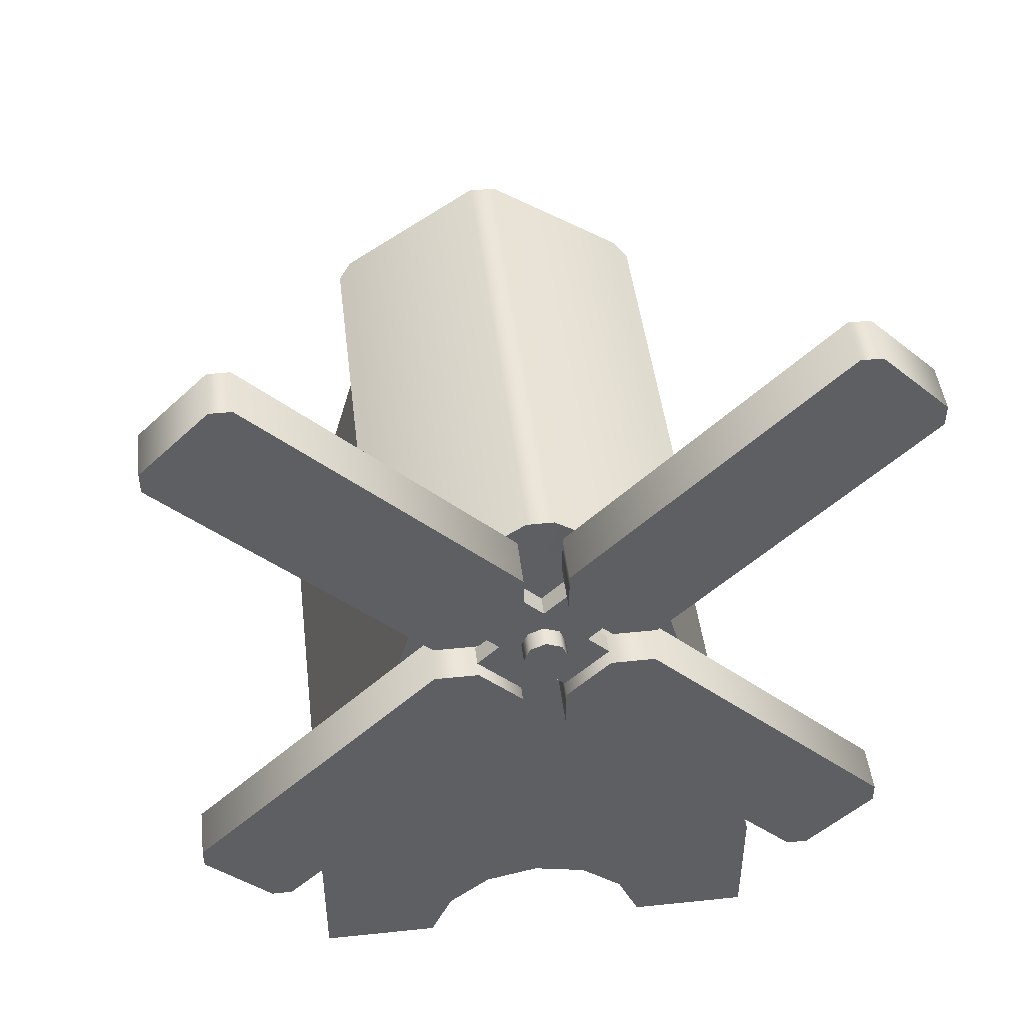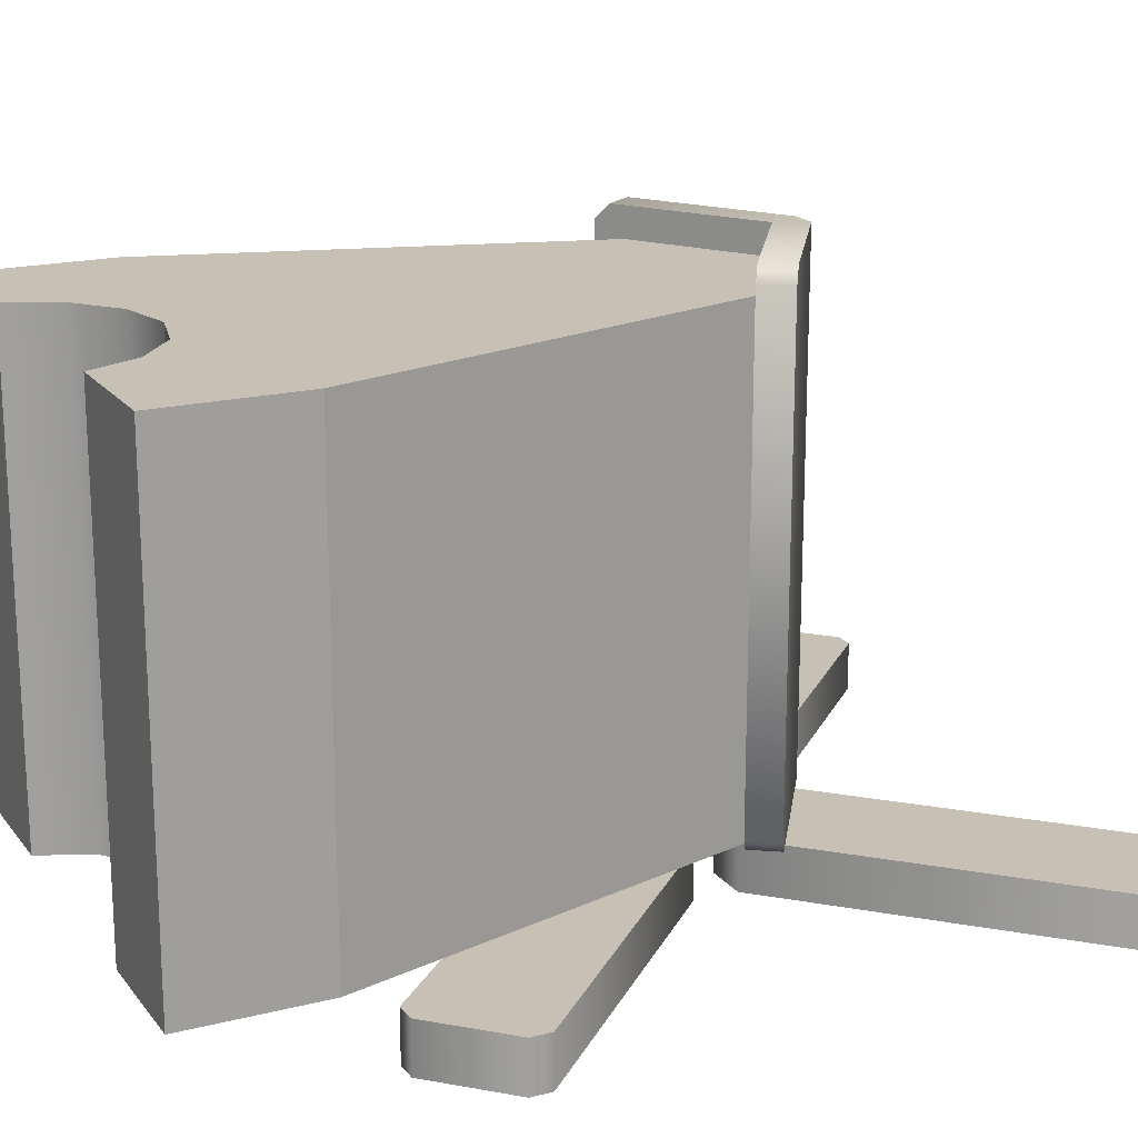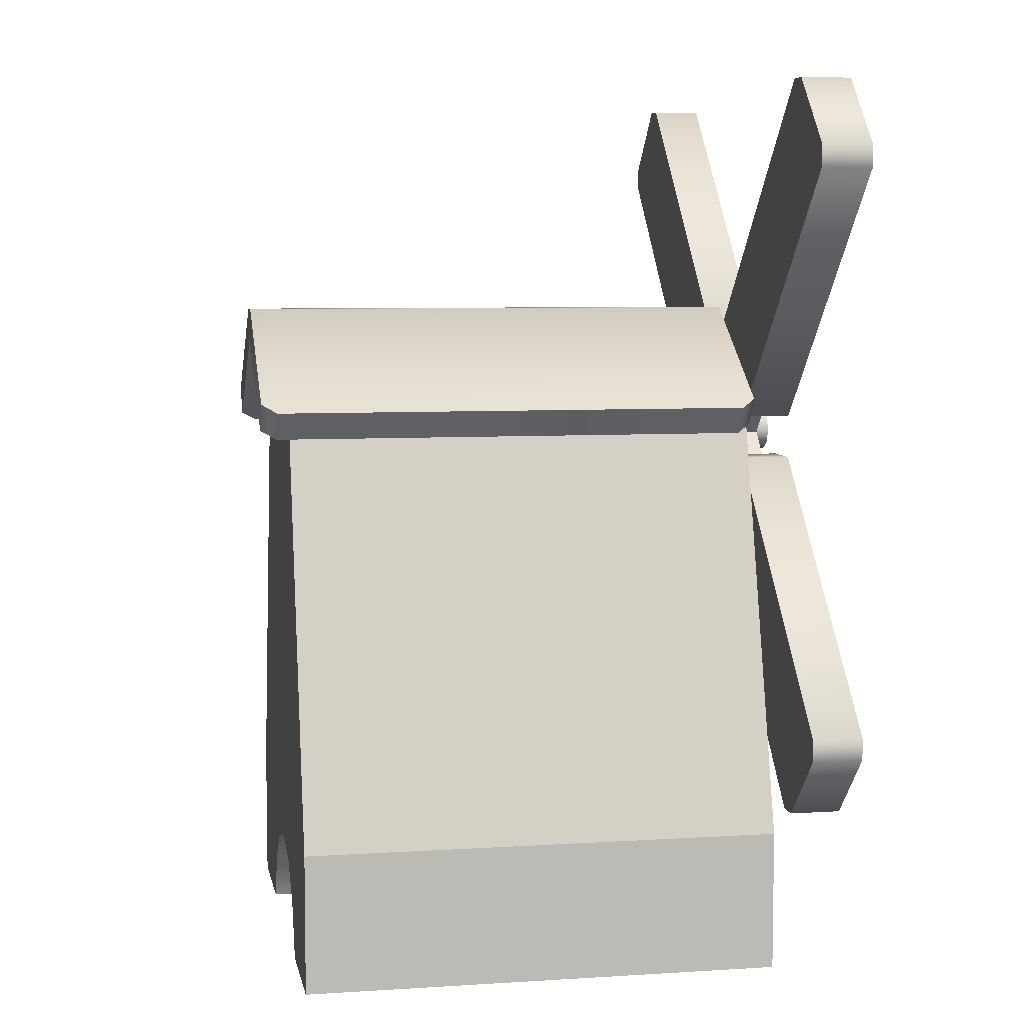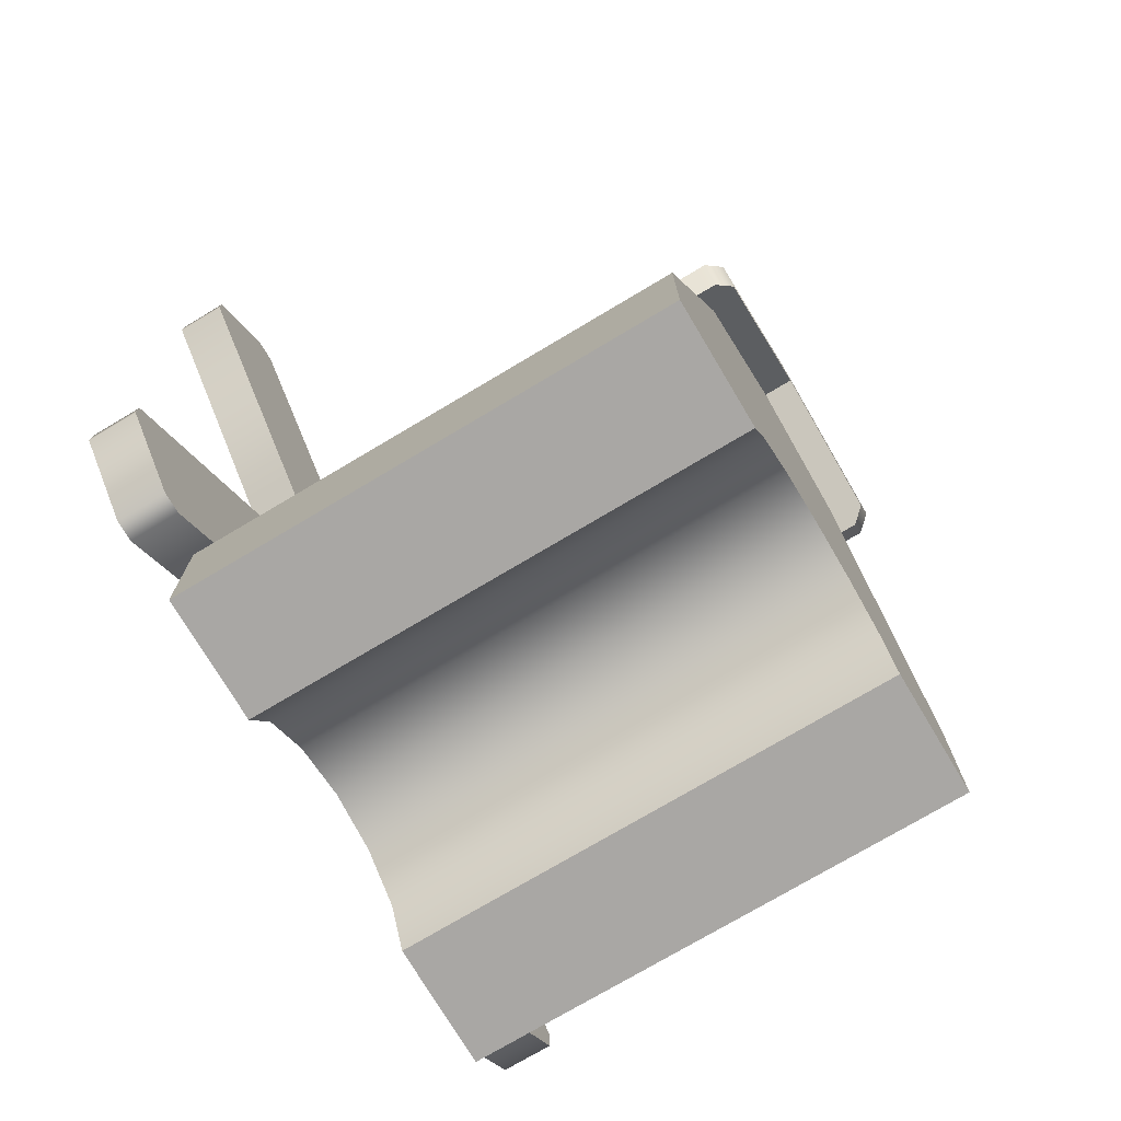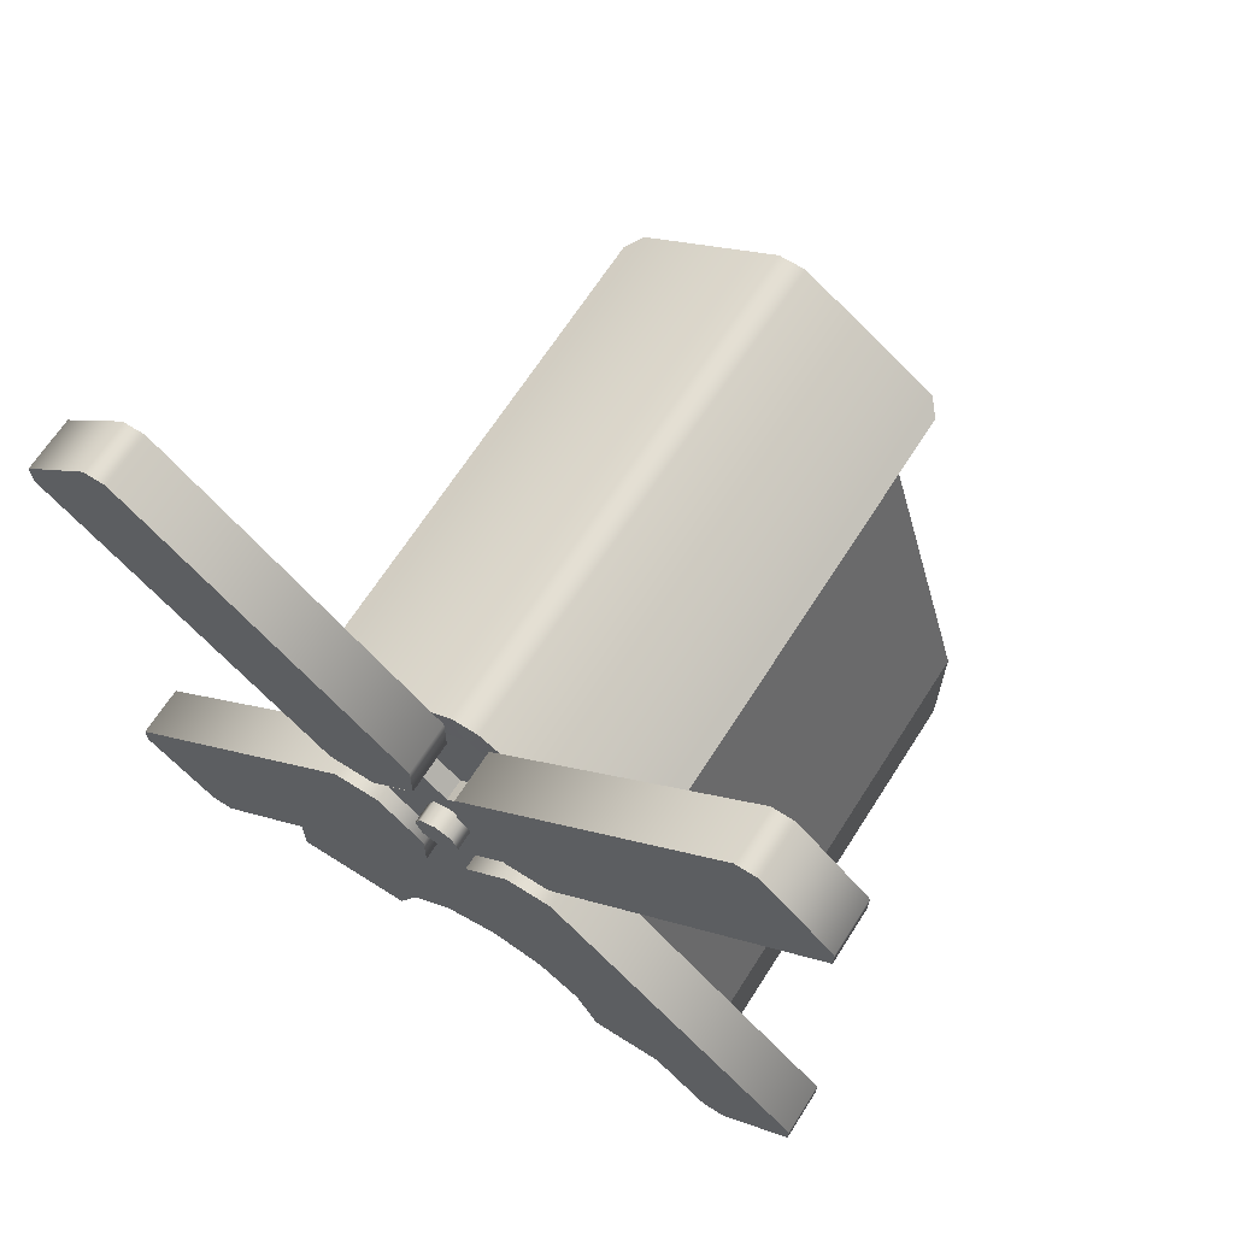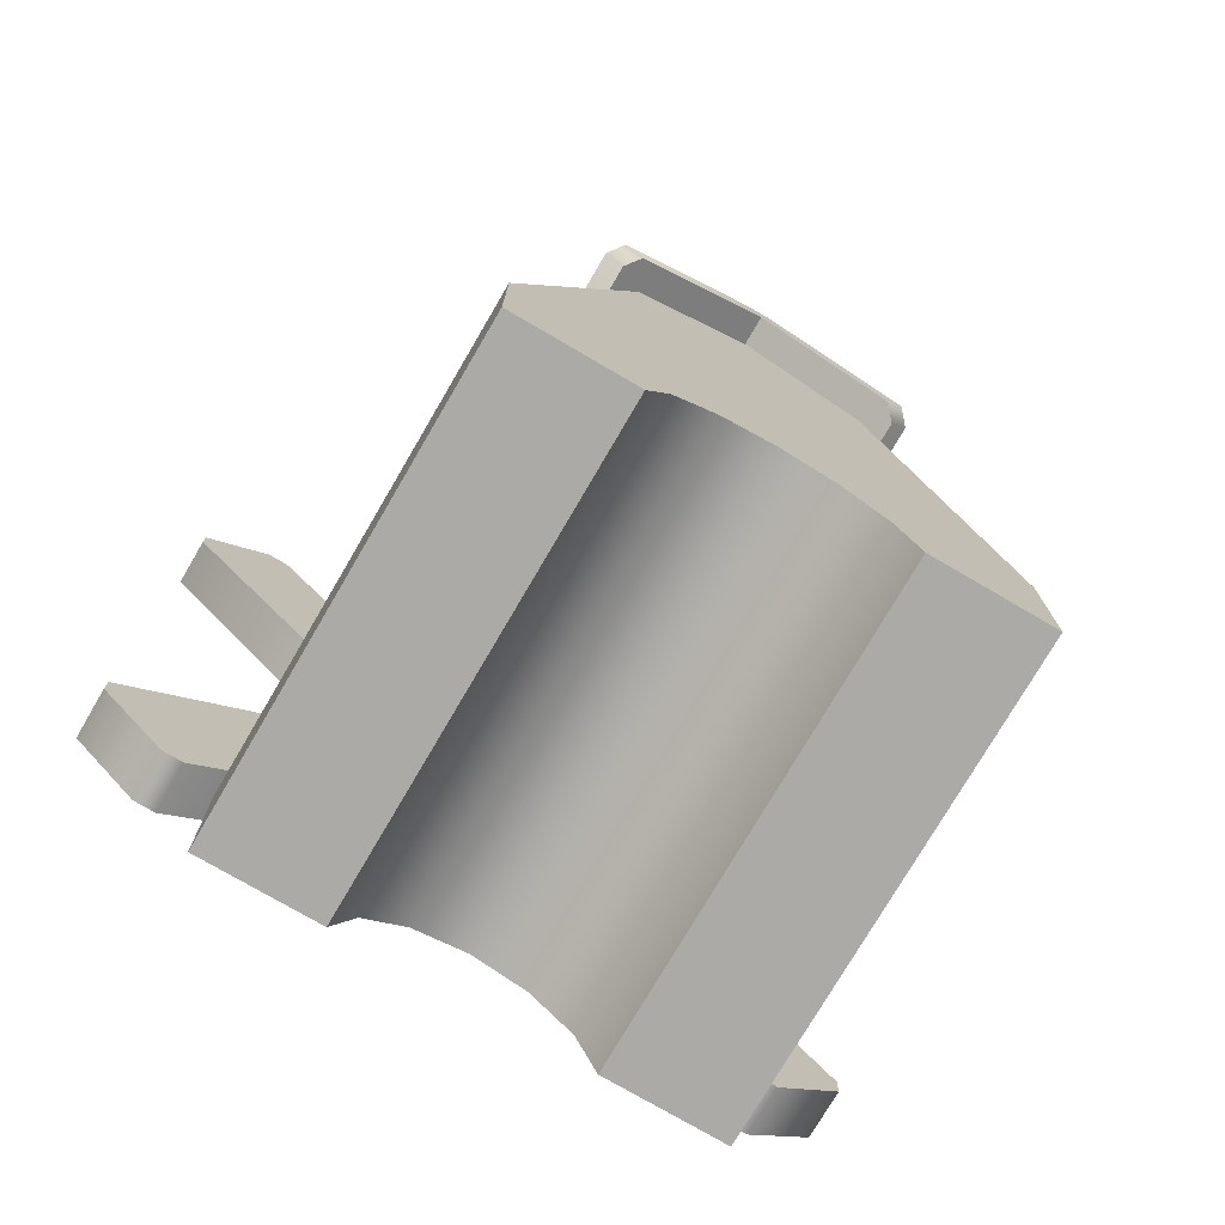
<metadata>
{"format":"obj","ext":"obj","renderer":"f3d","projection":"perspective","resolution":1024,"background":"white","views":[{"elev":46.5,"azim":173.2,"up":"+Y"},{"elev":18.5,"azim":64.3,"up":"+Z"},{"elev":6.5,"azim":79.4,"up":"+Y"},{"elev":-74.7,"azim":-59.2,"up":"+Y"},{"elev":66.7,"azim":-147.5,"up":"+Y"},{"elev":-76.0,"azim":-30.3,"up":"+Y"}]}
</metadata>
<code>
g structure-windmill
v -5.775e-15 1.067 0.45 1 1 1
v -6.497e-15 1.067 -0.4 1 1 1
v -0.2208 0.9194 0.45 1 1 1
v -0.2208 0.9194 -0.4 1 1 1
v -0.2416 0.9055 0.425 1 1 1
v -0.2416 0.9055 -0.375 1 1 1
v 0.2208 0.9194 0.45 1 1 1
v 0.2513 0.9651 0.45 1 1 1
v 0.02253 1.118 0.45 1 1 1
v -0.02253 1.118 0.45 1 1 1
v -0.2513 0.9651 0.45 1 1 1
v -0.2513 0.9651 -0.4 1 1 1
v -0.02253 1.118 -0.4 1 1 1
v 0.02253 1.118 -0.4 1 1 1
v 0.2513 0.9651 -0.4 1 1 1
v 0.2208 0.9194 -0.4 1 1 1
v 0.2721 0.9513 -0.375 1 1 1
v 0.2416 0.9055 -0.375 1 1 1
v 0.2721 0.9513 0.425 1 1 1
v 0.2416 0.9055 0.425 1 1 1
v -0.2721 0.9513 -0.375 1 1 1
v -0.2721 0.9513 0.425 1 1 1
v 0.4 0.2333 -0.4 1 1 1
v 0.4 0 -0.4 1 1 1
v 0.4 0.2333 0.4 1 1 1
v 0.4 0 0.4 1 1 1
v -0.4 4.512e-17 -0.4 1 1 1
v -0.4 0.2333 -0.4 1 1 1
v -0.4 4.512e-17 0.4 1 1 1
v -0.4 0.2333 0.4 1 1 1
v -0.2 0.9332 -0.4 1 1 1
v -0.2 0.9332 0.4 1 1 1
v 0.2 0.9332 -0.4 1 1 1
v 0.2 0.9332 0.4 1 1 1
v 0.2 3.937e-15 0.4 1 1 1
v 0.1625 0.08548 0.4 1 1 1
v 0.09084 0.1452 0.4 1 1 1
v -2.888e-15 0.1666 0.4 1 1 1
v -0.09084 0.1452 0.4 1 1 1
v -0.1625 0.08548 0.4 1 1 1
v -0.2 3.937e-15 0.4 1 1 1
v -2.888e-15 1.067 0.4 1 1 1
v 0.1625 0.08548 -0.4 1 1 1
v 0.2 4.512e-17 -0.4 1 1 1
v 0.09084 0.1452 -0.4 1 1 1
v 2.888e-15 0.1666 -0.4 1 1 1
v -0.09084 0.1452 -0.4 1 1 1
v -0.1625 0.08548 -0.4 1 1 1
v -0.2 4.512e-17 -0.4 1 1 1
v -2.888e-15 1.067 -0.4 1 1 1
f 3 2 1
f 2 3 4
f 4 3 5
f 4 5 6
f 8 1 7
f 1 8 9
f 10 1 9
f 11 1 10
f 1 11 3
f 12 2 4
f 2 12 13
f 14 2 13
f 15 2 14
f 2 15 16
f 19 18 17
f 18 19 20
f 5 21 6
f 21 5 22
f 19 7 20
f 7 19 8
f 16 17 18
f 17 16 15
f 13 9 14
f 9 13 10
f 21 4 6
f 4 21 12
f 3 22 5
f 22 3 11
f 17 8 19
f 8 17 15
f 8 15 9
f 9 15 14
f 7 18 20
f 18 7 16
f 16 7 1
f 16 1 2
f 12 10 13
f 10 12 11
f 11 12 22
f 22 12 21
f 25 24 23
f 24 25 26
f 29 28 27
f 28 29 30
f 30 31 28
f 31 30 32
f 34 23 33
f 23 34 25
f 25 35 26
f 35 25 36
f 36 25 37
f 37 25 38
f 30 38 25
f 30 39 38
f 30 40 39
f 30 41 40
f 41 30 29
f 30 25 34
f 30 34 32
f 32 34 42
f 44 36 43
f 36 44 35
f 37 46 45
f 46 37 38
f 38 47 46
f 47 38 39
f 39 48 47
f 48 39 40
f 40 49 48
f 49 40 41
f 36 45 43
f 45 36 37
f 28 49 27
f 49 28 48
f 48 28 47
f 47 28 46
f 23 46 28
f 23 45 46
f 23 43 45
f 23 44 43
f 44 23 24
f 23 28 31
f 23 31 33
f 33 31 50
f 41 27 49
f 27 41 29
f 26 44 24
f 44 26 35
g structure-windmill
f 3 2 1
f 2 3 4
f 4 3 5
f 4 5 6
f 8 1 7
f 1 8 9
f 10 1 9
f 11 1 10
f 1 11 3
f 12 2 4
f 2 12 13
f 14 2 13
f 15 2 14
f 2 15 16
f 19 18 17
f 18 19 20
f 5 21 6
f 21 5 22
f 19 7 20
f 7 19 8
f 16 17 18
f 17 16 15
f 13 9 14
f 9 13 10
f 21 4 6
f 4 21 12
f 3 22 5
f 22 3 11
f 17 8 19
f 8 17 15
f 8 15 9
f 9 15 14
f 7 18 20
f 18 7 16
f 16 7 1
f 16 1 2
f 12 10 13
f 10 12 11
f 11 12 22
f 22 12 21
f 25 24 23
f 24 25 26
f 29 28 27
f 28 29 30
f 30 31 28
f 31 30 32
f 34 23 33
f 23 34 25
f 25 35 26
f 35 25 36
f 36 25 37
f 37 25 38
f 30 38 25
f 30 39 38
f 30 40 39
f 30 41 40
f 41 30 29
f 30 25 34
f 30 34 32
f 32 34 42
f 44 36 43
f 36 44 35
f 37 46 45
f 46 37 38
f 38 47 46
f 47 38 39
f 39 48 47
f 48 39 40
f 40 49 48
f 49 40 41
f 36 45 43
f 45 36 37
f 28 49 27
f 49 28 48
f 48 28 47
f 47 28 46
f 23 46 28
f 23 45 46
f 23 43 45
f 23 44 43
f 44 23 24
f 23 28 31
f 23 31 33
f 33 31 50
f 41 27 49
f 27 41 29
f 26 44 24
f 44 26 35
g blades
v 0.1099 0.9299 -0.4583 1 1 1
v 0.03662 1.003 -0.4583 1 1 1
v 0.07324 0.8933 -0.4583 1 1 1
v 4.604e-09 0.9666 -0.4583 1 1 1
v 0.1099 0.8567 -0.4583 1 1 1
v -0.03662 1.003 -0.4583 1 1 1
v 0.03662 0.7835 -0.4583 1 1 1
v -2.847e-09 0.8201 -0.4583 1 1 1
v -0.07324 0.8933 -0.4583 1 1 1
v -0.1099 0.9299 -0.4583 1 1 1
v -0.03662 0.7835 -0.4583 1 1 1
v -0.1099 0.8567 -0.4583 1 1 1
v 0.03662 1.003 -0.425 1 1 1
v 0.1099 0.9299 -0.425 1 1 1
v 4.604e-09 0.9666 -0.425 1 1 1
v 0.07324 0.8933 -0.425 1 1 1
v -0.03662 1.003 -0.425 1 1 1
v 0.1099 0.8567 -0.425 1 1 1
v -0.1099 0.9299 -0.425 1 1 1
v -0.07324 0.8933 -0.425 1 1 1
v -2.847e-09 0.8201 -0.425 1 1 1
v 0.03662 0.7835 -0.425 1 1 1
v -0.1099 0.8567 -0.425 1 1 1
v -0.03662 0.7835 -0.425 1 1 1
v -0.02589 0.8674 -0.4916 1 1 1
v -0.02589 0.8674 -0.4583 1 1 1
v 1.019e-08 0.8567 -0.4916 1 1 1
v 1.019e-08 0.8567 -0.4583 1 1 1
v 0.02589 0.8674 -0.4916 1 1 1
v 0.02589 0.8674 -0.4583 1 1 1
v 0.03662 0.8933 -0.4916 1 1 1
v 0.03662 0.8933 -0.4583 1 1 1
v 0.02589 0.9192 -0.4916 1 1 1
v 0.02589 0.9192 -0.4583 1 1 1
v 2.741e-09 0.9299 -0.4916 1 1 1
v 2.741e-09 0.9299 -0.4583 1 1 1
v -0.02589 0.9192 -0.4916 1 1 1
v -0.02589 0.9192 -0.4583 1 1 1
v -0.03662 0.8933 -0.4916 1 1 1
v -0.03662 0.8933 -0.4583 1 1 1
v 0.1099 0.9299 -0.4833 1 1 1
v 0.1831 0.9299 -0.4833 1 1 1
v 0.03662 1.003 -0.4833 1 1 1
v 0.03662 1.076 -0.4833 1 1 1
v 0.6022 1.349 -0.4833 1 1 1
v 0.4557 1.496 -0.4833 1 1 1
v 0.6022 1.384 -0.4833 1 1 1
v 0.4911 1.496 -0.4833 1 1 1
v 0.1099 0.9299 -0.4 1 1 1
v 0.03662 1.003 -0.4 1 1 1
v 0.1831 0.9299 -0.4 1 1 1
v 0.03662 1.076 -0.4 1 1 1
v 0.6022 1.349 -0.4 1 1 1
v 0.4557 1.496 -0.4 1 1 1
v 0.6022 1.384 -0.4 1 1 1
v 0.4911 1.496 -0.4 1 1 1
v -0.03662 1.003 -0.4 1 1 1
v -0.1099 0.9299 -0.4 1 1 1
v -0.03662 1.076 -0.4 1 1 1
v -0.1831 0.9299 -0.4 1 1 1
v -0.4557 1.496 -0.4 1 1 1
v -0.6022 1.349 -0.4 1 1 1
v -0.4911 1.496 -0.4 1 1 1
v -0.6022 1.384 -0.4 1 1 1
v -0.03662 1.003 -0.4833 1 1 1
v -0.03662 1.076 -0.4833 1 1 1
v -0.1099 0.9299 -0.4833 1 1 1
v -0.1831 0.9299 -0.4833 1 1 1
v -0.4557 1.496 -0.4833 1 1 1
v -0.6022 1.349 -0.4833 1 1 1
v -0.4911 1.496 -0.4833 1 1 1
v -0.6022 1.384 -0.4833 1 1 1
v -0.1099 0.8567 -0.4 1 1 1
v -0.03662 0.7835 -0.4 1 1 1
v -0.1831 0.8567 -0.4 1 1 1
v -0.03662 0.7102 -0.4 1 1 1
v -0.6022 0.4376 -0.4 1 1 1
v -0.4557 0.2911 -0.4 1 1 1
v -0.6022 0.4022 -0.4 1 1 1
v -0.4911 0.2911 -0.4 1 1 1
v -0.1099 0.8567 -0.4833 1 1 1
v -0.1831 0.8567 -0.4833 1 1 1
v -0.03662 0.7835 -0.4833 1 1 1
v -0.03662 0.7102 -0.4833 1 1 1
v -0.6022 0.4376 -0.4833 1 1 1
v -0.4557 0.2911 -0.4833 1 1 1
v -0.6022 0.4022 -0.4833 1 1 1
v -0.4911 0.2911 -0.4833 1 1 1
v 0.03662 0.7835 -0.4833 1 1 1
v 0.03662 0.7102 -0.4833 1 1 1
v 0.1099 0.8567 -0.4833 1 1 1
v 0.1831 0.8567 -0.4833 1 1 1
v 0.4557 0.2911 -0.4833 1 1 1
v 0.6022 0.4376 -0.4833 1 1 1
v 0.4911 0.2911 -0.4833 1 1 1
v 0.6022 0.4022 -0.4833 1 1 1
v 0.03662 0.7835 -0.4 1 1 1
v 0.1099 0.8567 -0.4 1 1 1
v 0.03662 0.7102 -0.4 1 1 1
v 0.1831 0.8567 -0.4 1 1 1
v 0.4557 0.2911 -0.4 1 1 1
v 0.6022 0.4376 -0.4 1 1 1
v 0.4911 0.2911 -0.4 1 1 1
v 0.6022 0.4022 -0.4 1 1 1
f 53 52 51
f 52 53 54
f 55 54 53
f 55 56 54
f 57 56 55
f 58 56 57
f 59 56 58
f 56 59 60
f 61 59 58
f 59 61 62
f 65 64 63
f 64 65 66
f 67 66 65
f 67 68 66
f 69 68 67
f 70 68 69
f 71 68 70
f 68 71 72
f 73 71 70
f 71 73 74
f 74 58 71
f 58 74 61
f 57 71 58
f 71 57 72
f 66 55 53
f 55 66 68
f 53 64 66
f 64 53 51
f 63 54 65
f 54 63 52
f 67 54 56
f 54 67 65
f 59 69 60
f 69 59 70
f 59 73 70
f 73 59 62
f 77 76 75
f 76 77 78
f 80 77 79
f 77 80 78
f 82 79 81
f 79 82 80
f 84 81 83
f 81 84 82
f 86 83 85
f 83 86 84
f 87 86 85
f 86 87 88
f 89 88 87
f 88 89 90
f 77 81 79
f 81 77 83
f 83 77 75
f 83 75 85
f 85 75 89
f 85 89 87
f 75 90 89
f 90 75 76
f 93 92 91
f 92 93 94
f 92 94 95
f 95 94 96
f 95 96 97
f 97 96 98
f 101 100 99
f 100 101 102
f 102 101 103
f 102 103 104
f 104 103 105
f 104 105 106
f 96 102 104
f 102 96 94
f 106 97 98
f 97 106 105
f 101 95 103
f 95 101 92
f 104 98 96
f 98 104 106
f 103 97 105
f 97 103 95
f 92 99 91
f 99 92 101
f 91 100 93
f 100 91 99
f 94 100 102
f 100 94 93
f 109 108 107
f 108 109 110
f 110 109 111
f 110 111 112
f 112 111 113
f 112 113 114
f 117 116 115
f 116 117 118
f 116 118 119
f 119 118 120
f 119 120 121
f 121 120 122
f 120 110 112
f 110 120 118
f 114 121 122
f 121 114 113
f 109 119 111
f 119 109 116
f 112 122 120
f 122 112 114
f 111 121 113
f 121 111 119
f 116 107 115
f 107 116 109
f 115 108 117
f 108 115 107
f 118 108 110
f 108 118 117
f 125 124 123
f 124 125 126
f 126 125 127
f 126 127 128
f 128 127 129
f 128 129 130
f 133 132 131
f 132 133 134
f 132 134 135
f 135 134 136
f 135 136 137
f 137 136 138
f 136 126 128
f 126 136 134
f 130 137 138
f 137 130 129
f 125 135 127
f 135 125 132
f 128 138 136
f 138 128 130
f 127 137 129
f 137 127 135
f 132 123 131
f 123 132 125
f 131 124 133
f 124 131 123
f 134 124 126
f 124 134 133
f 141 140 139
f 140 141 142
f 140 142 143
f 143 142 144
f 143 144 145
f 145 144 146
f 149 148 147
f 148 149 150
f 150 149 151
f 150 151 152
f 152 151 153
f 152 153 154
f 144 150 152
f 150 144 142
f 154 145 146
f 145 154 153
f 149 143 151
f 143 149 140
f 152 146 144
f 146 152 154
f 151 145 153
f 145 151 143
f 140 147 139
f 147 140 149
f 139 148 141
f 148 139 147
f 142 148 150
f 148 142 141

</code>
